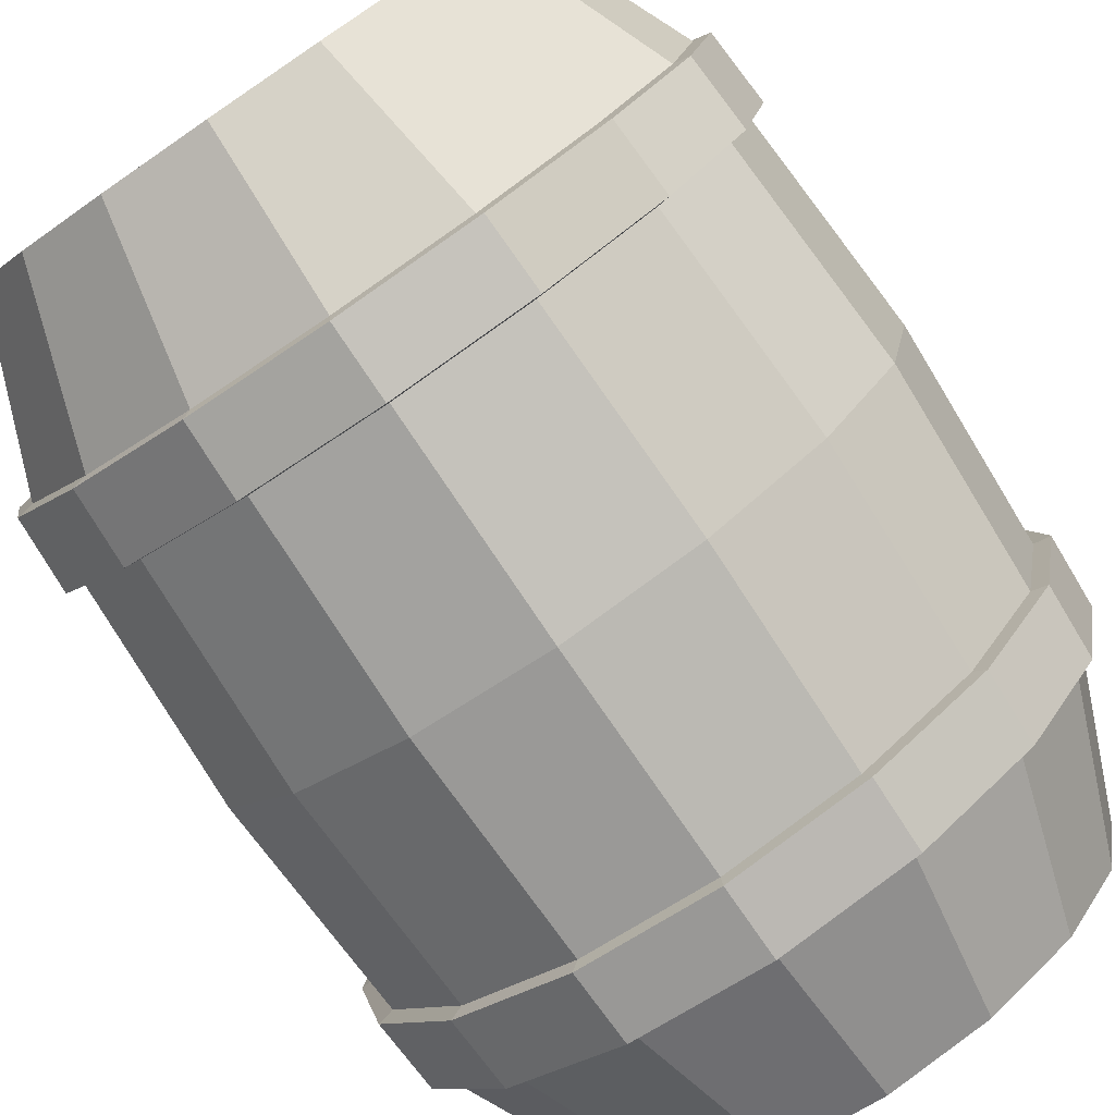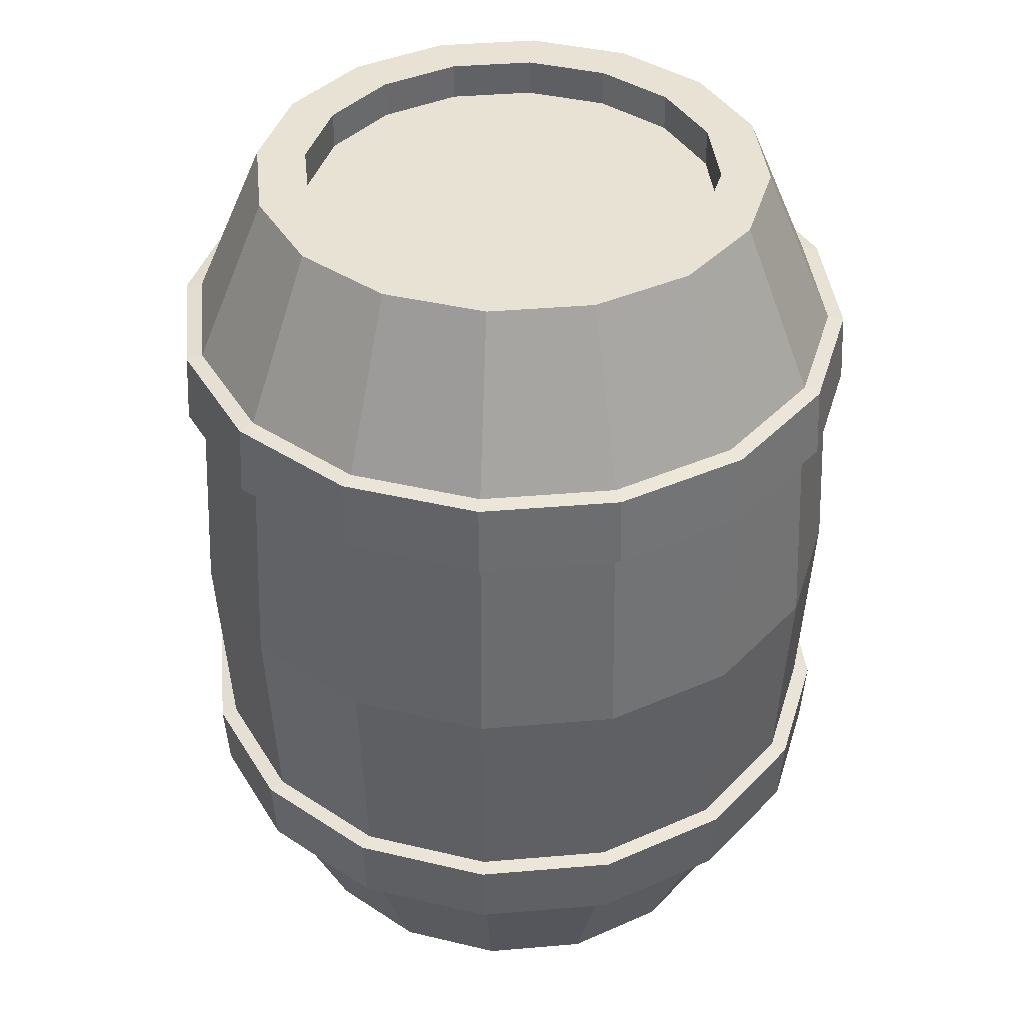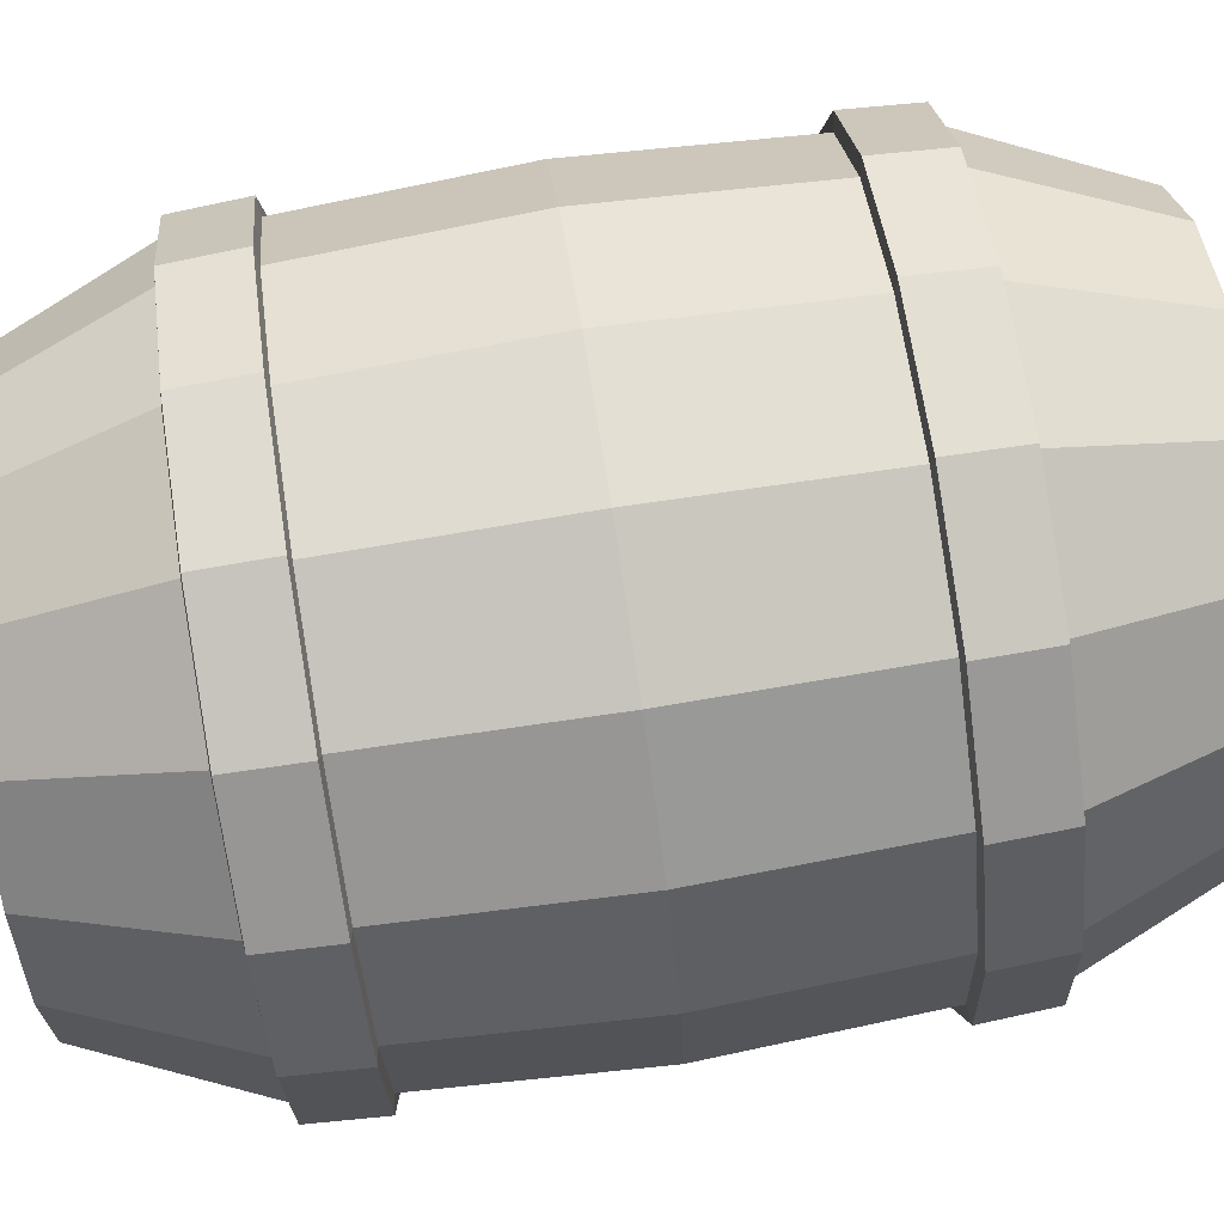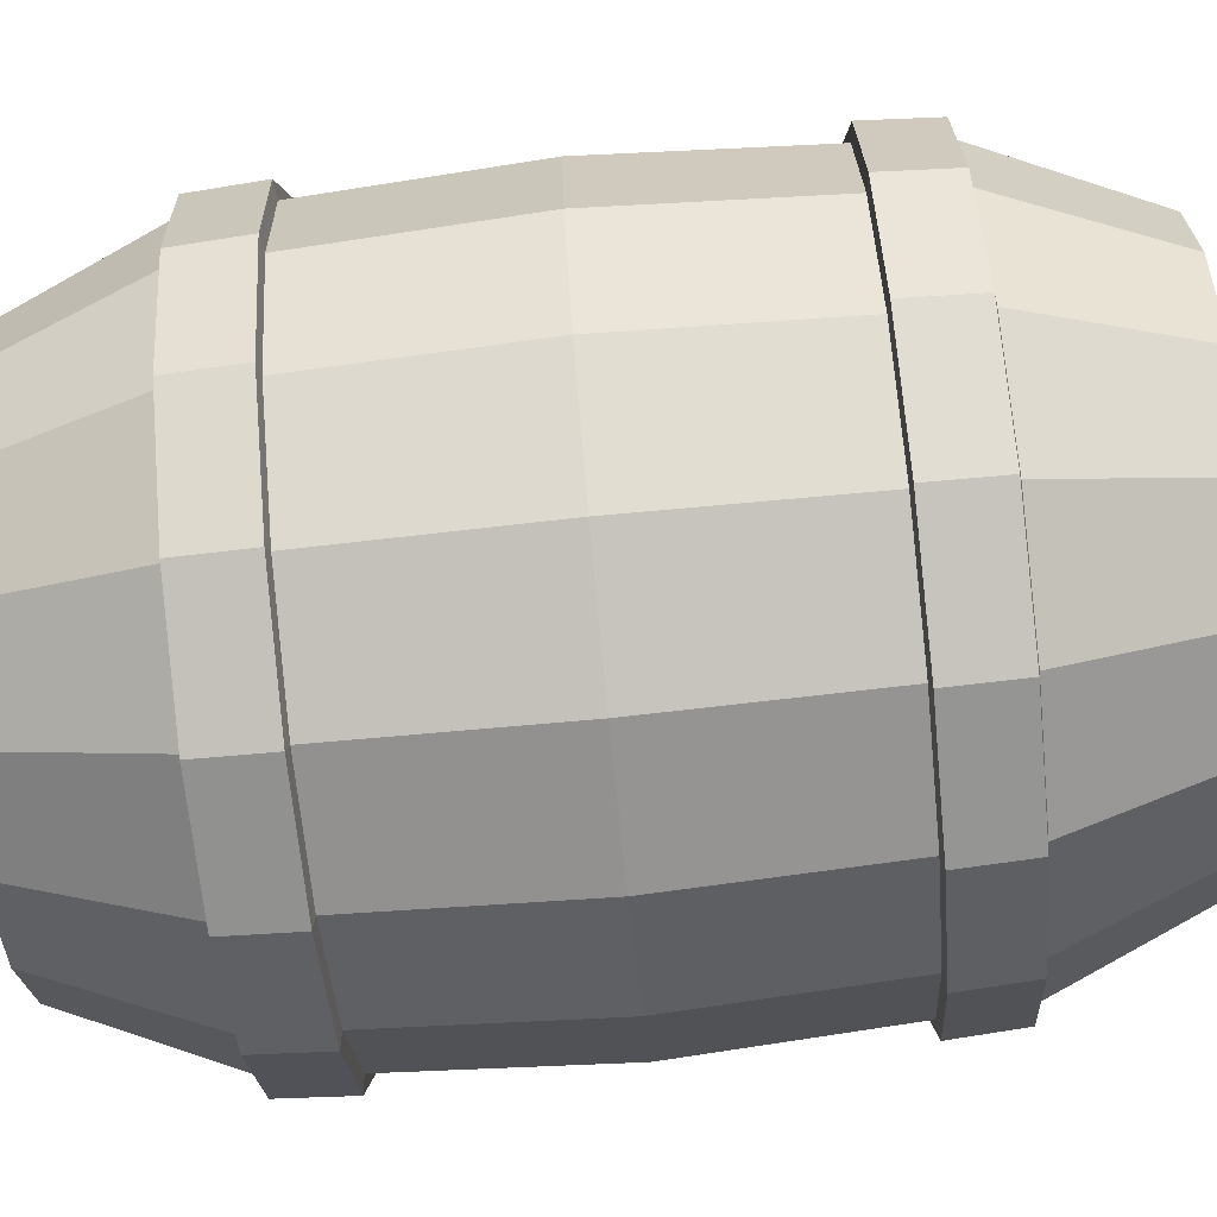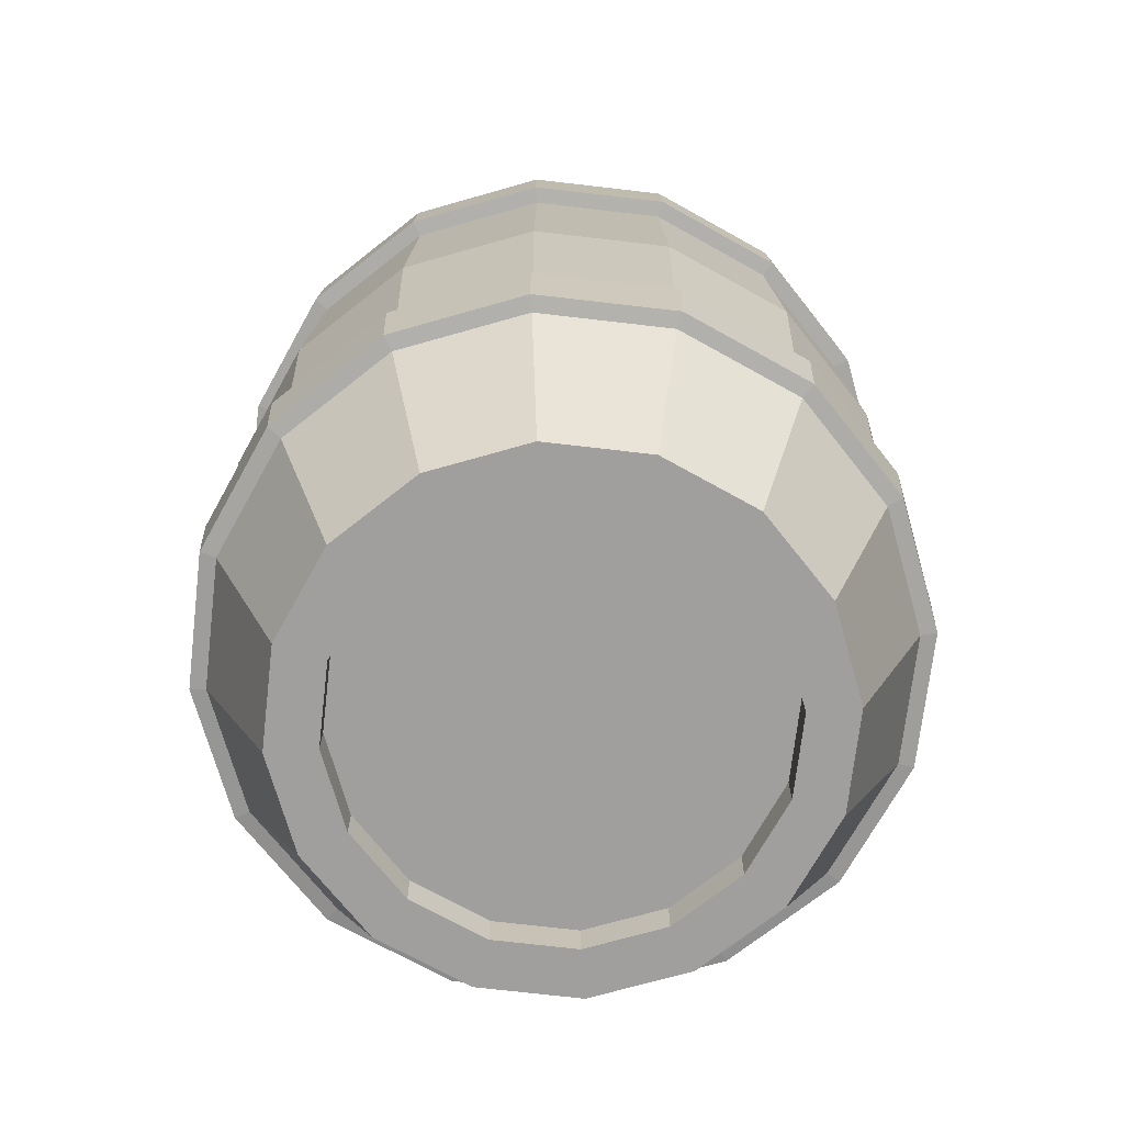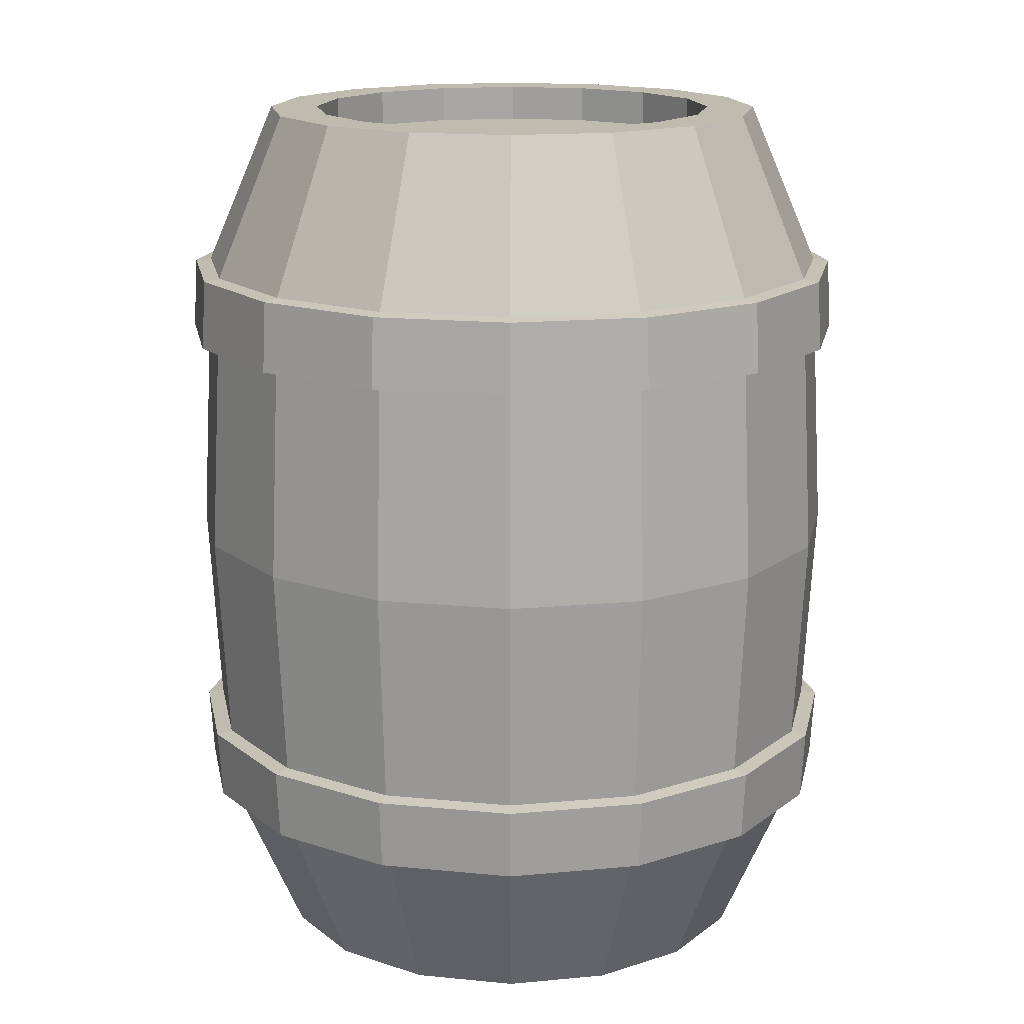
<metadata>
{"format":"obj","ext":"obj","renderer":"f3d","projection":"perspective","resolution":1024,"background":"white","views":[{"elev":-79.2,"azim":34.3,"up":"+Z"},{"elev":39.8,"azim":95.2,"up":"+Y"},{"elev":78.5,"azim":-98.8,"up":"+Z"},{"elev":-77.8,"azim":95.7,"up":"+Z"},{"elev":-71.4,"azim":-85.4,"up":"+Y"},{"elev":16.1,"azim":135.3,"up":"+Y"}]}
</metadata>
<code>
o Cylinder
v -0 1.754 -0.8101
v 0.31 1.754 -0.7485
v 0.5729 1.754 -0.5729
v 0.7485 1.754 -0.31
v 0.8101 1.754 0
v 0.7485 1.754 0.31
v 0.5729 1.754 0.5729
v 0.31 1.754 0.7485
v 0 1.754 0.8101
v -0.31 1.754 0.7485
v -0.5729 1.754 0.5729
v -0.7485 1.754 0.31
v -0.8101 1.754 0
v -0.7485 1.754 -0.31
v -0.5729 1.754 -0.5729
v -0.31 1.754 -0.7485
v -0 1.118 -1.274
v 0.4877 1.118 -1.177
v 0.9012 1.118 -0.9012
v 1.177 1.118 -0.4877
v 1.274 1.118 0
v 1.177 1.118 0.4877
v 0.9012 1.118 0.9012
v 0.4877 1.118 1.177
v 0 1.118 1.274
v -0.4877 1.118 1.177
v -0.9012 1.118 0.9012
v -1.177 1.118 0.4877
v -1.274 1.118 -0
v -1.177 1.118 -0.4877
v -0.9012 1.118 -0.9012
v -0.4877 1.118 -1.177
v -0 0.827 -1.29
v 0.4937 0.827 -1.192
v 0.9122 0.827 -0.9122
v 1.192 0.827 -0.4937
v 1.29 0.827 0
v 1.192 0.827 0.4937
v 0.9122 0.827 0.9122
v 0.4937 0.827 1.192
v 0 0.827 1.29
v -0.4937 0.827 1.192
v -0.9122 0.827 0.9122
v -1.192 0.827 0.4937
v -1.29 0.827 -0
v -1.192 0.827 -0.4937
v -0.9122 0.827 -0.9122
v -0.4937 0.827 -1.192
v -0 0.8356 -1.353
v -0 1.109 -1.336
v -0.5114 1.109 -1.235
v -0.945 1.109 -0.945
v -1.235 1.109 -0.5114
v -1.336 1.109 -0
v -1.235 1.109 0.5114
v -0.945 1.109 0.945
v -0.5114 1.109 1.235
v 0 1.109 1.336
v 0.5114 1.109 1.235
v 0.945 1.109 0.945
v 1.235 1.109 0.5114
v 1.336 1.109 0
v 1.235 1.109 -0.5114
v 0.945 1.109 -0.945
v 0.5114 1.109 -1.235
v 0.5177 0.8356 -1.25
v 0.9565 0.8356 -0.9565
v 1.25 0.8356 -0.5177
v 1.353 0.8356 0
v 1.25 0.8356 0.5177
v 0.9565 0.8356 0.9565
v 0.5177 0.8356 1.25
v 0 0.8356 1.353
v -0.5177 0.8356 1.25
v -0.9565 0.8356 0.9565
v -1.25 0.8356 0.5177
v -1.353 0.8356 -0
v -1.25 0.8356 -0.5177
v -0.9565 0.8356 -0.9565
v -0.5177 0.8356 -1.25
v 0.3827 1.754 -0.9239
v 0 1.754 -1
v 0.7071 1.754 -0.7071
v 0.9239 1.754 -0.3827
v 1 1.754 0
v 0.9239 1.754 0.3827
v 0.7071 1.754 0.7071
v 0.3827 1.754 0.9239
v 0 1.754 1
v -0.3827 1.754 0.9239
v -0.7071 1.754 0.7071
v -0.9239 1.754 0.3827
v -1 1.754 -0
v -0.9239 1.754 -0.3827
v -0.7071 1.754 -0.7071
v -0.3827 1.754 -0.9239
v 0.31 1.613 -0.7485
v -0 1.613 -0.8101
v 0.5729 1.613 -0.5729
v 0.7485 1.613 -0.31
v 0.8101 1.613 0
v 0.7485 1.613 0.31
v 0.5729 1.613 0.5729
v 0.31 1.613 0.7485
v 0 1.613 0.8101
v -0.31 1.613 0.7485
v -0.5729 1.613 0.5729
v -0.7485 1.613 0.31
v -0.8101 1.613 0
v -0.7485 1.613 -0.31
v -0.5729 1.613 -0.5729
v -0.31 1.613 -0.7485
v -0 -1.754 -0.8101
v 0.31 -1.754 -0.7485
v 0.5729 -1.754 -0.5729
v 0.7485 -1.754 -0.31
v 0.8101 -1.754 0
v 0.7485 -1.754 0.31
v 0.5729 -1.754 0.5729
v 0.31 -1.754 0.7485
v 0 -1.754 0.8101
v -0.31 -1.754 0.7485
v -0.5729 -1.754 0.5729
v -0.7485 -1.754 0.31
v -0.8101 -1.754 0
v -0.7485 -1.754 -0.31
v -0.5729 -1.754 -0.5729
v -0.31 -1.754 -0.7485
v -0 0 -1.334
v -0 -1.118 -1.274
v 0.4877 -1.118 -1.177
v 0.5106 0 -1.233
v 0.9012 -1.118 -0.9012
v 0.9435 0 -0.9435
v 1.177 -1.118 -0.4877
v 1.233 0 -0.5106
v 1.274 -1.118 0
v 1.334 0 0
v 1.177 -1.118 0.4877
v 1.233 0 0.5106
v 0.9012 -1.118 0.9012
v 0.9435 0 0.9435
v 0.4877 -1.118 1.177
v 0.5106 0 1.233
v 0 -1.118 1.274
v 0 0 1.334
v -0.4877 -1.118 1.177
v -0.5106 0 1.233
v -0.9012 -1.118 0.9012
v -0.9435 0 0.9435
v -1.177 -1.118 0.4877
v -1.233 0 0.5106
v -1.274 -1.118 -0
v -1.334 0 -0
v -1.177 -1.118 -0.4877
v -1.233 0 -0.5106
v -0.9012 -1.118 -0.9012
v -0.9435 0 -0.9435
v -0.4877 -1.118 -1.177
v -0.5106 0 -1.233
v -0 -0.827 -1.29
v 0.4937 -0.827 -1.192
v 0.9122 -0.827 -0.9122
v 1.192 -0.827 -0.4937
v 1.29 -0.827 0
v 1.192 -0.827 0.4937
v 0.9122 -0.827 0.9122
v 0.4937 -0.827 1.192
v 0 -0.827 1.29
v -0.4937 -0.827 1.192
v -0.9122 -0.827 0.9122
v -1.192 -0.827 0.4937
v -1.29 -0.827 -0
v -1.192 -0.827 -0.4937
v -0.9122 -0.827 -0.9122
v -0.4937 -0.827 -1.192
v -0 -0.8356 -1.353
v -0 -1.109 -1.336
v -0.5114 -1.109 -1.235
v -0.945 -1.109 -0.945
v -1.235 -1.109 -0.5114
v -1.336 -1.109 -0
v -1.235 -1.109 0.5114
v -0.945 -1.109 0.945
v -0.5114 -1.109 1.235
v 0 -1.109 1.336
v 0.5114 -1.109 1.235
v 0.945 -1.109 0.945
v 1.235 -1.109 0.5114
v 1.336 -1.109 0
v 1.235 -1.109 -0.5114
v 0.945 -1.109 -0.945
v 0.5114 -1.109 -1.235
v 0.5177 -0.8356 -1.25
v 0.9565 -0.8356 -0.9565
v 1.25 -0.8356 -0.5177
v 1.353 -0.8356 0
v 1.25 -0.8356 0.5177
v 0.9565 -0.8356 0.9565
v 0.5177 -0.8356 1.25
v 0 -0.8356 1.353
v -0.5177 -0.8356 1.25
v -0.9565 -0.8356 0.9565
v -1.25 -0.8356 0.5177
v -1.353 -0.8356 -0
v -1.25 -0.8356 -0.5177
v -0.9565 -0.8356 -0.9565
v -0.5177 -0.8356 -1.25
v 0.3827 -1.754 -0.9239
v 0 -1.754 -1
v 0.7071 -1.754 -0.7071
v 0.9239 -1.754 -0.3827
v 1 -1.754 0
v 0.9239 -1.754 0.3827
v 0.7071 -1.754 0.7071
v 0.3827 -1.754 0.9239
v 0 -1.754 1
v -0.3827 -1.754 0.9239
v -0.7071 -1.754 0.7071
v -0.9239 -1.754 0.3827
v -1 -1.754 -0
v -0.9239 -1.754 -0.3827
v -0.7071 -1.754 -0.7071
v -0.3827 -1.754 -0.9239
v 0.31 -1.613 -0.7485
v -0 -1.613 -0.8101
v 0.5729 -1.613 -0.5729
v 0.7485 -1.613 -0.31
v 0.8101 -1.613 0
v 0.7485 -1.613 0.31
v 0.5729 -1.613 0.5729
v 0.31 -1.613 0.7485
v 0 -1.613 0.8101
v -0.31 -1.613 0.7485
v -0.5729 -1.613 0.5729
v -0.7485 -1.613 0.31
v -0.8101 -1.613 0
v -0.7485 -1.613 -0.31
v -0.5729 -1.613 -0.5729
v -0.31 -1.613 -0.7485
g Cylinder_Cylinder_Material.001
f 17 82 81 18
f 18 81 83 19
f 19 83 84 20
f 20 84 85 21
f 21 85 86 22
f 22 86 87 23
f 23 87 88 24
f 24 88 89 25
f 25 89 90 26
f 26 90 91 27
f 27 91 92 28
f 28 92 93 29
f 29 93 94 30
f 30 94 95 31
f 3 2 97 99
f 31 95 96 32
f 32 96 82 17
f 47 46 78 79
f 46 45 77 78
f 25 26 57 58
f 45 44 76 77
f 44 43 75 76
f 17 18 65 50
f 43 42 74 75
f 26 27 56 57
f 129 33 34 132
f 132 34 35 134
f 134 35 36 136
f 136 36 37 138
f 138 37 38 140
f 140 38 39 142
f 142 39 40 144
f 144 40 41 146
f 146 41 42 148
f 148 42 43 150
f 150 43 44 152
f 152 44 45 154
f 154 45 46 156
f 156 46 47 158
f 158 47 48 160
f 160 48 33 129
f 42 41 73 74
f 41 40 72 73
f 18 19 64 65
f 40 39 71 72
f 27 28 55 56
f 39 38 70 71
f 38 37 69 70
f 19 20 63 64
f 37 36 68 69
f 80 51 50 49
f 79 52 51 80
f 78 53 52 79
f 77 54 53 78
f 76 55 54 77
f 75 56 55 76
f 74 57 56 75
f 73 58 57 74
f 72 59 58 73
f 71 60 59 72
f 70 61 60 71
f 69 62 61 70
f 68 63 62 69
f 67 64 63 68
f 66 65 64 67
f 49 50 65 66
f 48 47 79 80
f 24 25 58 59
f 33 48 80 49
f 32 17 50 51
f 23 24 59 60
f 31 32 51 52
f 22 23 60 61
f 30 31 52 53
f 21 22 61 62
f 29 30 53 54
f 34 33 49 66
f 20 21 62 63
f 35 34 66 67
f 36 35 67 68
f 28 29 54 55
f 1 2 81 82
f 2 3 83 81
f 3 4 84 83
f 4 5 85 84
f 5 6 86 85
f 6 7 87 86
f 7 8 88 87
f 8 9 89 88
f 9 10 90 89
f 10 11 91 90
f 11 12 92 91
f 12 13 93 92
f 13 14 94 93
f 14 15 95 94
f 15 16 96 95
f 16 1 82 96
f 97 98 112 111 110 109 108 107 106 105 104 103 102 101 100 99
f 11 10 106 107
f 4 3 99 100
f 12 11 107 108
f 5 4 100 101
f 13 12 108 109
f 6 5 101 102
f 14 13 109 110
f 7 6 102 103
f 15 14 110 111
f 8 7 103 104
f 16 15 111 112
f 9 8 104 105
f 2 1 98 97
f 1 16 112 98
f 10 9 105 106
f 130 131 209 210
f 131 133 211 209
f 133 135 212 211
f 135 137 213 212
f 137 139 214 213
f 139 141 215 214
f 141 143 216 215
f 143 145 217 216
f 145 147 218 217
f 147 149 219 218
f 149 151 220 219
f 151 153 221 220
f 153 155 222 221
f 155 157 223 222
f 115 227 225 114
f 157 159 224 223
f 159 130 210 224
f 175 207 206 174
f 174 206 205 173
f 145 186 185 147
f 173 205 204 172
f 172 204 203 171
f 130 178 193 131
f 171 203 202 170
f 147 185 184 149
f 129 132 162 161
f 132 134 163 162
f 134 136 164 163
f 136 138 165 164
f 138 140 166 165
f 140 142 167 166
f 142 144 168 167
f 144 146 169 168
f 146 148 170 169
f 148 150 171 170
f 150 152 172 171
f 152 154 173 172
f 154 156 174 173
f 156 158 175 174
f 158 160 176 175
f 160 129 161 176
f 170 202 201 169
f 169 201 200 168
f 131 193 192 133
f 168 200 199 167
f 149 184 183 151
f 167 199 198 166
f 166 198 197 165
f 133 192 191 135
f 165 197 196 164
f 208 177 178 179
f 207 208 179 180
f 206 207 180 181
f 205 206 181 182
f 204 205 182 183
f 203 204 183 184
f 202 203 184 185
f 201 202 185 186
f 200 201 186 187
f 199 200 187 188
f 198 199 188 189
f 197 198 189 190
f 196 197 190 191
f 195 196 191 192
f 194 195 192 193
f 177 194 193 178
f 176 208 207 175
f 143 187 186 145
f 161 177 208 176
f 159 179 178 130
f 141 188 187 143
f 157 180 179 159
f 139 189 188 141
f 155 181 180 157
f 137 190 189 139
f 153 182 181 155
f 162 194 177 161
f 135 191 190 137
f 163 195 194 162
f 164 196 195 163
f 151 183 182 153
f 113 210 209 114
f 114 209 211 115
f 115 211 212 116
f 116 212 213 117
f 117 213 214 118
f 118 214 215 119
f 119 215 216 120
f 120 216 217 121
f 121 217 218 122
f 122 218 219 123
f 123 219 220 124
f 124 220 221 125
f 125 221 222 126
f 126 222 223 127
f 127 223 224 128
f 128 224 210 113
f 225 227 228 229 230 231 232 233 234 235 236 237 238 239 240 226
f 123 235 234 122
f 116 228 227 115
f 124 236 235 123
f 117 229 228 116
f 125 237 236 124
f 118 230 229 117
f 126 238 237 125
f 119 231 230 118
f 127 239 238 126
f 120 232 231 119
f 128 240 239 127
f 121 233 232 120
f 114 225 226 113
f 113 226 240 128
f 122 234 233 121

</code>
